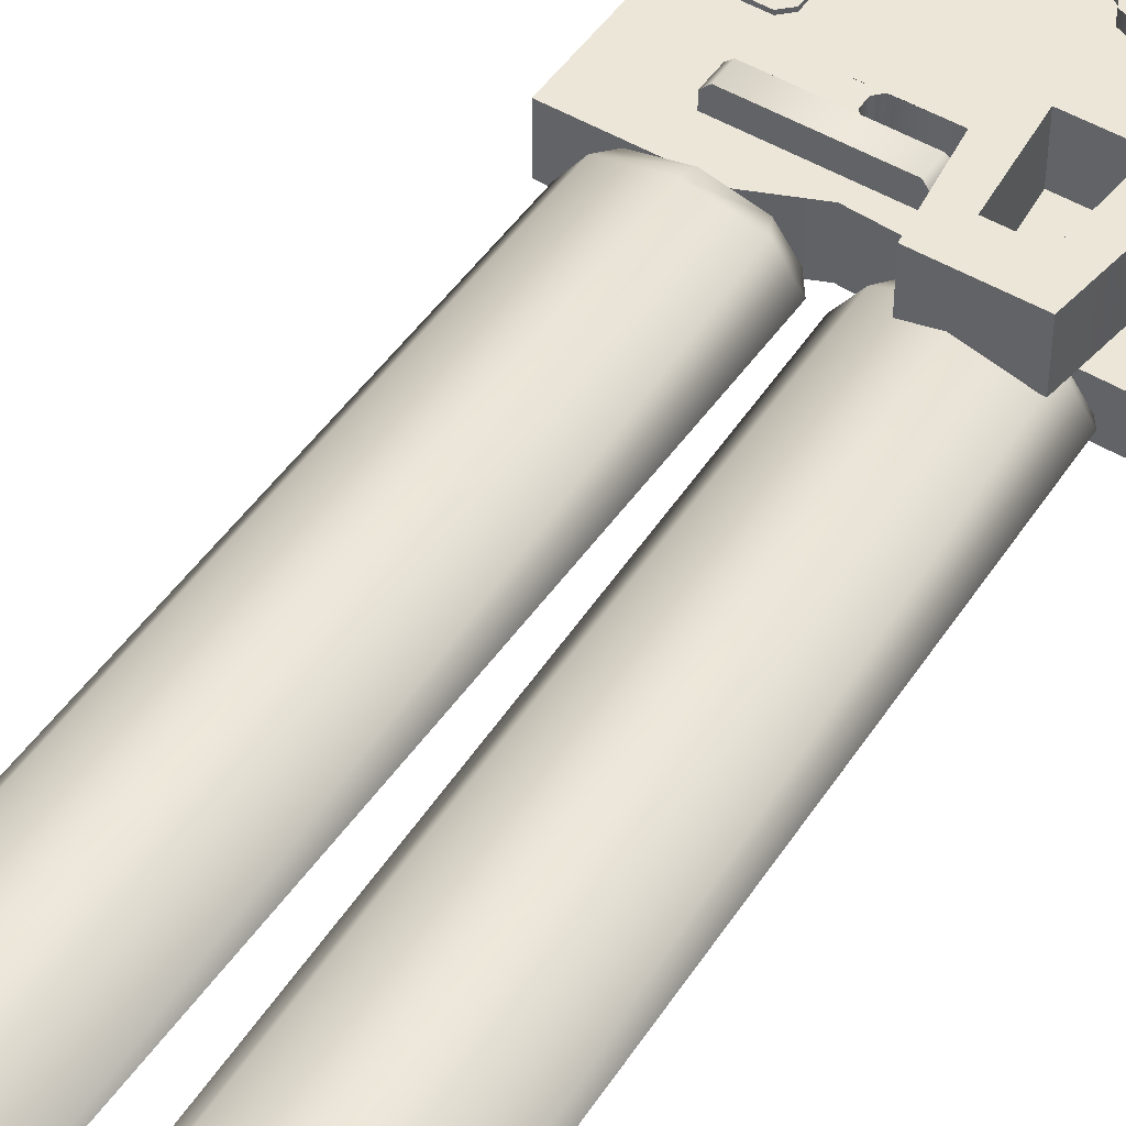
<metadata>
{"format":"obj","ext":"obj","renderer":"f3d","projection":"perspective","resolution":1024,"background":"white","views":[{"elev":48.6,"azim":33.3,"up":"+Z"}]}
</metadata>
<code>
o cutensils_can_opener_Cube.133
v -0.487 -0.3393 -0.1461
v -0.487 0.1793 -0.1461
v -0.487 0.8462 -0.1461
v 0.09283 0.9322 -0.1461
v -0.1843 -0.3393 -0.1461
v -0.1843 0.1793 -0.1461
v 0.03746 0.91 -0.1461
v -0.3562 0.9105 -0.1461
v -0.2622 0.8728 -0.1461
v 1.385 0.5802 -0.1461
v 1.309 -0.02045 -0.1461
v 1.333 1.049 -0.1461
v 0.5479 1.023 -0.1461
v 0.2093 1.184 -0.1461
v 0.3411 1.184 -0.1461
v 1.243 0.09974 0.1439
v 1.159 -0.5278 0.1439
v 1.243 1.115 0.1439
v 0.6311 1.115 0.1439
v 0.6311 0.09974 0.1439
v 0.7149 -0.5278 0.1439
v 1.12 1.611 0.1439
v 0.7542 1.537 0.1439
v 1.083 0.09974 0.1439
v 1.043 -0.3349 0.1439
v 1.083 1.115 0.1439
v 0.8307 -0.3349 0.1439
v 0.7906 0.09974 0.1439
v 0.7906 1.115 0.1439
v 1.011 1.323 0.1439
v 0.8691 1.294 0.1439
v 1.16 0.6797 0.1439
v 0.7135 0.6797 0.1439
v 1.16 0.5355 0.1439
v 1.05 0.76 0.1439
v 0.7135 0.5355 0.1439
v 1.05 0.4552 0.1439
v 0.8239 0.76 0.1439
v 0.8239 0.4552 0.1439
v 0.3586 0.9851 -0.1461
v 0.4399 0.1824 -0.1461
v 0.4118 0.05696 -0.1461
v 0.4954 1.184 -0.1461
v 1.318 -0.0962 -0.1167
v 0.6575 -0.3418 -0.1167
v 1.318 -0.379 -0.1167
v 0.6575 -0.3689 -0.1167
v -0.1025 -0.1439 -0.07551
v -0.1025 -0.01798 -0.07551
v 0.5969 -0.01798 -0.07551
v 0.5969 -0.1439 -0.07551
v -0.1025 -0.01798 -0.2201
v -0.1025 -0.1439 -0.2201
v 0.5969 -0.01798 -0.2201
v 0.5969 -0.1439 -0.2201
v -0.06656 -0.02445 -0.2552
v -0.06656 -0.1374 -0.2552
v 0.561 -0.02445 -0.2552
v 0.561 -0.1374 -0.2552
v -0.487 -0.3393 0
v -0.487 0.1793 -0
v 0.1184 -0.3393 0
v -0.487 0.8462 -0
v -0.1843 0.7249 -0
v -0.1843 -0.3393 0
v -0.3562 0.9105 -0
v -0.2622 0.8728 -0
v 1.309 -0.02045 0
v 1.385 0.5802 -0
v 1.333 1.049 -0
v 0.6337 -0.2477 0
v 0.6337 0.9487 -0
v 0.3411 1.273 -0
v 0.16 1.273 -0
v 1.05 0.76 0.2909
v 1.16 0.6797 0.2909
v 0.7906 1.115 0.2909
v 0.8691 1.294 0.2909
v 0.7542 1.537 0.2909
v 0.6311 1.115 0.2909
v 0.8239 0.4552 0.2909
v 0.7135 0.5355 0.2909
v 1.159 -0.5278 0.2909
v 1.243 0.09974 0.2909
v 0.7135 0.6797 0.2909
v 0.8239 0.76 0.2909
v 1.16 0.5355 0.2909
v 1.083 0.09974 0.2909
v 1.043 -0.3349 0.2909
v 1.083 1.115 0.2909
v 0.7149 -0.5278 0.2909
v 1.05 0.4552 0.2909
v 0.8307 -0.3349 0.2909
v 0.7906 0.09974 0.2909
v 0.6311 0.09974 0.2909
v 1.243 1.115 0.2909
v 1.011 1.323 0.2909
v 1.12 1.611 0.2909
v 0.4954 1.273 -0
v 0.376 -0.2316 0
v 1.318 -0.0962 0
v 0.6575 -0.3418 0
v 1.318 -0.379 0
v 0.6575 -0.3689 0
v -0.3169 0.3179 -0
v -0.2706 0.2716 -0
v -0.2706 0.5063 -0
v -0.3169 0.46 -0
v -0.2706 0.2716 -0.1647
v -0.3169 0.3179 -0.1647
v -0.3169 0.46 -0.1647
v -0.2706 0.5063 -0.1647
v -0.1285 0.2716 -0
v -0.08226 0.3179 -0
v -0.08226 0.46 -0
v -0.1285 0.5063 -0
v -0.08226 0.3179 -0.1647
v -0.1285 0.2716 -0.1647
v -0.1285 0.5063 -0.1647
v -0.08226 0.46 -0.1647
v -0.157 0.3185 -0.2139
v -0.1292 0.3463 -0.2139
v -0.1292 0.4316 -0.2139
v -0.157 0.4593 -0.2139
v -0.27 0.3463 -0.2139
v -0.2422 0.3185 -0.2139
v -0.2422 0.4593 -0.2139
v -0.27 0.4316 -0.2139
v -0.1292 0.3463 -0.1647
v -0.157 0.3185 -0.1647
v -0.157 0.4593 -0.1647
v -0.1292 0.4316 -0.1647
v -0.2422 0.3185 -0.1647
v -0.27 0.3463 -0.1647
v -0.27 0.4316 -0.1647
v -0.2422 0.4593 -0.1647
v 0.1184 0.1793 -0.1461
v 0.1184 -0.3393 -0.1461
v 0.376 0.2305 -0.1461
v 0.376 -0.2316 -0.1461
v 0.6337 0.2818 -0.1461
v 0.6337 -0.2477 -0.1461
v 0.4399 0.1824 -0.01335
v 0.4118 0.05696 -0.01335
v 0.2411 0.09026 -0.1461
v 0.2744 0.05696 -0.1461
v 0.2329 0.02469 -0.1461
v 0.2744 0.1824 -0.1461
v 0.2411 0.1491 -0.1461
v 0.2078 0.1815 -0.1461
v 0.6102 0.1491 -0.1461
v 0.5769 0.1824 -0.1461
v 0.6179 0.2148 -0.1461
v 0.5769 0.05696 -0.1461
v 0.6102 0.09026 -0.1461
v 0.6123 0.02373 -0.1461
v 0.2411 0.1491 -0.01335
v 0.2744 0.1824 -0.01335
v 0.2744 0.05696 -0.01335
v 0.2411 0.09026 -0.01335
v 0.5769 0.1824 -0.01335
v 0.6102 0.1491 -0.01335
v 0.6102 0.09026 -0.01335
v 0.5769 0.05696 -0.01335
v -0.1843 0.7249 -0.1461
v 0.1184 0.8462 -0.1461
v 0.376 0.8975 -0.1461
v 0.16 1.273 -0.1461
v 0.3411 1.273 -0.1461
v 0.4954 1.273 -0.1461
v 0.6337 0.9487 -0.1461
v 0.09283 0.9322 -0
v 0.03746 0.91 -0
v 0.5479 1.023 -0
v 0.2093 1.184 -0
v 0.3411 1.184 -0
v 0.3586 0.9851 -0
v 0.4954 1.184 -0
v 0.5529 1.125 -0.1461
v 0.4968 1.184 -0.1461
v 0.6467 1.214 -0
v 0.5908 1.273 -0
v 0.6467 1.214 -0.1461
v 0.5906 1.273 -0.1461
v 0.497 1.184 -0
v 0.5529 1.125 -0
v -0.487 -0.3393 0.1461
v -0.487 0.1793 0.1461
v -0.487 0.8462 0.1461
v 0.09283 0.9322 0.1461
v -0.1843 -0.3393 0.1461
v -0.1843 0.1793 0.1461
v 0.03746 0.91 0.1461
v -0.3562 0.9105 0.1461
v -0.2622 0.8728 0.1461
v 1.385 0.5802 0.1461
v 1.309 -0.02045 0.1461
v 1.333 1.049 0.1461
v 0.5479 1.023 0.1461
v 0.2093 1.184 0.1461
v 0.3411 1.184 0.1461
v 1.243 0.09974 0.4379
v 1.159 -0.5278 0.4379
v 1.243 1.115 0.4379
v 0.6311 1.115 0.4379
v 0.6311 0.09974 0.4379
v 0.7149 -0.5278 0.4379
v 1.12 1.611 0.4379
v 0.7542 1.537 0.4379
v 1.083 0.09974 0.4379
v 1.043 -0.3349 0.4379
v 1.083 1.115 0.4379
v 0.8307 -0.3349 0.4379
v 0.7906 0.09974 0.4379
v 0.7906 1.115 0.4379
v 1.011 1.323 0.4379
v 0.8691 1.294 0.4379
v 1.16 0.6797 0.4379
v 0.7135 0.6797 0.4379
v 1.16 0.5355 0.4379
v 1.05 0.76 0.4379
v 0.7135 0.5355 0.4379
v 1.05 0.4552 0.4379
v 0.8239 0.76 0.4379
v 0.8239 0.4552 0.4379
v 0.3586 0.9851 0.1461
v 0.4399 0.1824 0.1461
v 0.4118 0.05696 0.1461
v 0.4954 1.184 0.1461
v 1.318 -0.0962 0.1167
v 0.6575 -0.3418 0.1167
v 1.318 -0.379 0.1167
v 0.6575 -0.3689 0.1167
v -0.1025 -0.1439 0.07551
v -0.1025 -0.01798 0.07551
v 0.5969 -0.01798 0.07551
v 0.5969 -0.1439 0.07551
v -0.1025 -0.01798 0.2201
v -0.1025 -0.1439 0.2201
v 0.5969 -0.01798 0.2201
v 0.5969 -0.1439 0.2201
v -0.06656 -0.02445 0.2552
v -0.06656 -0.1374 0.2552
v 0.561 -0.02445 0.2552
v 0.561 -0.1374 0.2552
v -0.2706 0.2716 0.1647
v -0.3169 0.3179 0.1647
v -0.3169 0.46 0.1647
v -0.2706 0.5063 0.1647
v -0.08226 0.3179 0.1647
v -0.1285 0.2716 0.1647
v -0.1285 0.5063 0.1647
v -0.08226 0.46 0.1647
v -0.157 0.3185 0.2139
v -0.1292 0.3463 0.2139
v -0.1292 0.4316 0.2139
v -0.157 0.4593 0.2139
v -0.27 0.3463 0.2139
v -0.2422 0.3185 0.2139
v -0.2422 0.4593 0.2139
v -0.27 0.4316 0.2139
v -0.1292 0.3463 0.1647
v -0.157 0.3185 0.1647
v -0.157 0.4593 0.1647
v -0.1292 0.4316 0.1647
v -0.2422 0.3185 0.1647
v -0.27 0.3463 0.1647
v -0.27 0.4316 0.1647
v -0.2422 0.4593 0.1647
v 0.1184 0.1793 0.1461
v 0.1184 -0.3393 0.1461
v 0.376 0.2305 0.1461
v 0.376 -0.2316 0.1461
v 0.6337 0.2818 0.1461
v 0.6337 -0.2477 0.1461
v 0.4399 0.1824 0.01335
v 0.4118 0.05696 0.01335
v 0.2411 0.09026 0.1461
v 0.2744 0.05696 0.1461
v 0.2329 0.02469 0.1461
v 0.2744 0.1824 0.1461
v 0.2411 0.1491 0.1461
v 0.2078 0.1815 0.1461
v 0.6102 0.1491 0.1461
v 0.5769 0.1824 0.1461
v 0.6179 0.2148 0.1461
v 0.5769 0.05696 0.1461
v 0.6102 0.09026 0.1461
v 0.6123 0.02373 0.1461
v 0.2411 0.1491 0.01335
v 0.2744 0.1824 0.01335
v 0.2744 0.05696 0.01335
v 0.2411 0.09026 0.01335
v 0.5769 0.1824 0.01335
v 0.6102 0.1491 0.01335
v 0.6102 0.09026 0.01335
v 0.5769 0.05696 0.01335
v -0.1843 0.7249 0.1461
v 0.1184 0.8462 0.1461
v 0.376 0.8975 0.1461
v 0.16 1.273 0.1461
v 0.3411 1.273 0.1461
v 0.4954 1.273 0.1461
v 0.6337 0.9487 0.1461
v 0.5529 1.125 0.1461
v 0.4968 1.184 0.1461
v 0.6467 1.214 0.1461
v 0.5906 1.273 0.1461
v 0.9632 0.8869 0.06548
v 0.9632 0.7719 0.5027
v 1.147 0.8107 0.06548
v 1.066 0.7294 0.5027
v 1.223 0.6267 0.06548
v 1.108 0.6267 0.5027
v 1.147 0.4427 0.06548
v 1.066 0.524 0.5027
v 0.9632 0.3665 0.06548
v 0.9632 0.4815 0.5027
v 0.7792 0.4427 0.06548
v 0.8605 0.524 0.5027
v 0.703 0.6267 0.06548
v 0.818 0.6267 0.5027
v 0.7792 0.8107 0.06548
v 0.8605 0.7294 0.5027
v 1.147 0.8107 0.5027
v 0.9632 0.8869 0.5027
v 1.223 0.6267 0.5027
v 1.147 0.4427 0.5027
v 0.9632 0.3665 0.5027
v 0.7792 0.4427 0.5027
v 0.703 0.6267 0.5027
v 0.7792 0.8107 0.5027
v 1.066 0.7294 0.2671
v 0.9632 0.7719 0.2671
v 1.108 0.6267 0.2671
v 1.066 0.524 0.2671
v 0.9632 0.4815 0.2671
v 0.8605 0.524 0.2671
v 0.818 0.6267 0.2671
v 0.8605 0.7294 0.2671
v 0.988 -0.219 -0.1167
v 0.988 -0.3739 -0.1167
v 0.988 -0.3739 0
v 0.988 -0.219 0
v 0.988 -0.219 0.1167
v 0.988 -0.3739 0.1167
v 0.9333 -0.07204 -0.1167
v 0.6029 -0.1948 -0.1167
v 0.6029 -0.1948 0
v 0.9333 -0.07204 0
v 0.9333 -0.07204 0.1167
v 0.6029 -0.1948 0.1167
v 0.9752 -4.063 -0.2661
v 0.8651 -0.4256 -0.2479
v 1.248 -4.056 -0.1987
v 1.138 -0.4185 -0.1805
v 1.361 -4.056 -0.036
v 1.251 -0.418 -0.01788
v 1.248 -4.062 0.1267
v 1.138 -0.4242 0.1448
v 0.9755 -4.071 0.194
v 0.8654 -0.4337 0.2122
v 0.7027 -4.078 0.1267
v 0.5926 -0.4407 0.1448
v 0.5897 -4.079 -0.036
v 0.4796 -0.4413 -0.01788
v 0.7025 -4.073 -0.1987
v 0.5924 -0.435 -0.1805
v 1.088 -0.3304 -0.1517
v 0.8624 -0.3362 -0.2075
v 1.182 -0.3299 -0.01691
v 1.088 -0.3351 0.1179
v 0.8626 -0.3429 0.1737
v 0.6367 -0.3488 0.1179
v 0.543 -0.3492 -0.01691
v 0.6365 -0.344 -0.1517
v 0.9793 -4.198 -0.2455
v 1.226 -4.192 -0.1846
v 1.328 -4.191 -0.03746
v 1.226 -4.197 0.1097
v 0.9795 -4.206 0.1706
v 0.7328 -4.212 0.1097
v 0.6306 -4.213 -0.03746
v 0.7327 -4.207 -0.1846
v 0.9776 -4.142 -0.1284
v 1.228 -4.237 -0.1298
v 1.338 -4.482 -0.1332
v 1.243 -4.732 -0.1366
v 0.9988 -4.842 -0.138
v 0.7482 -4.747 -0.1366
v 0.6382 -4.503 -0.1332
v 0.7332 -4.252 -0.1298
v 0.983 -4.319 -0.1308
v 1.107 -4.366 -0.1315
v 1.161 -4.487 -0.1332
v 1.114 -4.611 -0.1349
v 0.9934 -4.665 -0.1356
v 0.8695 -4.618 -0.1349
v 0.8151 -4.497 -0.1332
v 0.8621 -4.373 -0.1315
v 0.983 -4.322 0.0514
v 1.107 -4.369 0.0507
v 1.161 -4.489 0.04902
v 1.114 -4.613 0.04734
v 0.9935 -4.668 0.04664
v 0.8696 -4.621 0.04734
v 0.8151 -4.5 0.04902
v 0.8621 -4.376 0.0507
v 0.9777 -4.145 0.05383
v 1.228 -4.24 0.05242
v 1.338 -4.484 0.04902
v 1.243 -4.735 0.04562
v 0.9989 -4.845 0.04421
v 0.7483 -4.75 0.04562
v 0.6383 -4.505 0.04902
v 0.7333 -4.255 0.05242
v 0.02153 -4.064 -0.2661
v 0.02153 -0.4246 -0.2479
v 0.2944 -4.065 -0.1987
v 0.2944 -0.4258 -0.1805
v 0.4074 -4.068 -0.036
v 0.4074 -0.4286 -0.01788
v 0.2944 -4.071 0.1267
v 0.2944 -0.4315 0.1448
v 0.02153 -4.072 0.194
v 0.02153 -0.4327 0.2122
v -0.2513 -4.071 0.1267
v -0.2513 -0.4315 0.1448
v -0.3643 -4.068 -0.036
v -0.3643 -0.4286 -0.01788
v -0.2513 -4.065 -0.1987
v -0.2513 -0.4258 -0.1805
v 0.2476 -0.3362 -0.1517
v 0.02153 -0.3352 -0.2075
v 0.3412 -0.3385 -0.01691
v 0.2476 -0.3409 0.1179
v 0.02153 -0.3419 0.1737
v -0.2045 -0.3409 0.1179
v -0.2981 -0.3385 -0.01691
v -0.2045 -0.3362 -0.1517
v 0.02153 -4.199 -0.2455
v 0.2683 -4.2 -0.1846
v 0.3705 -4.203 -0.03746
v 0.2683 -4.205 0.1097
v 0.02153 -4.206 0.1706
v -0.2253 -4.205 0.1097
v -0.3275 -4.203 -0.03746
v -0.2253 -4.2 -0.1846
v 0.02153 -4.143 -0.1284
v 0.2691 -4.245 -0.1298
v 0.3717 -4.493 -0.1332
v 0.2691 -4.741 -0.1366
v 0.02153 -4.843 -0.138
v -0.226 -4.741 -0.1366
v -0.3286 -4.493 -0.1332
v -0.226 -4.245 -0.1298
v 0.02153 -4.32 -0.1308
v 0.144 -4.371 -0.1315
v 0.1947 -4.493 -0.1332
v 0.144 -4.615 -0.1349
v 0.02153 -4.666 -0.1356
v -0.1009 -4.615 -0.1349
v -0.1517 -4.493 -0.1332
v -0.1009 -4.371 -0.1315
v 0.02153 -4.322 0.0514
v 0.144 -4.373 0.0507
v 0.1947 -4.496 0.04902
v 0.144 -4.618 0.04734
v 0.02153 -4.669 0.04664
v -0.1009 -4.618 0.04734
v -0.1517 -4.496 0.04902
v -0.1009 -4.373 0.0507
v 0.02153 -4.145 0.05383
v 0.2691 -4.248 0.05242
v 0.3717 -4.496 0.04902
v 0.2691 -4.743 0.04562
v 0.02153 -4.846 0.04421
v -0.226 -4.743 0.04562
v -0.3286 -4.496 0.04902
v -0.226 -4.248 0.05242
f 60 61 2 1
f 5 6 137 138
f 141 171 12 10
f 6 2 3 165
f 64 165 9 67
f 137 6 165 166
f 1 2 6 5
f 165 3 8 9
f 69 10 12 70
f 142 141 10 11
f 71 142 11 68
f 100 140 142 71
f 148 41 143 158
f 139 167 171 141
f 14 15 176 175
f 7 14 175 173
f 25 24 16 17
f 27 25 17 21
f 28 27 21 20
f 30 31 23 22
f 26 30 22 18
f 31 29 19 23
f 34 32 18 16
f 33 36 20 19
f 37 34 16 24
f 32 35 26 18
f 36 39 28 20
f 38 33 19 29
f 35 38 29 26
f 39 37 24 28
f 13 40 177 174
f 137 166 167 139
f 154 42 144 164
f 62 138 140 100
f 344 101 44 341
f 343 342 46 103
f 341 44 46 342
f 102 45 47 104
f 48 51 50 49
f 55 53 57 59
f 49 50 54 52
f 51 48 53 55
f 48 49 52 53
f 50 51 55 54
f 57 56 58 59
f 53 52 56 57
f 54 55 59 58
f 52 54 58 56
f 44 101 103 46
f 22 98 96 18
f 28 94 93 27
f 21 91 95 20
f 26 90 97 30
f 27 93 89 25
f 25 89 88 24
f 24 88 94 28
f 37 92 87 34
f 38 86 85 33
f 18 96 84 16
f 16 84 83 17
f 17 83 91 21
f 33 85 82 36
f 36 82 81 39
f 39 81 92 37
f 20 95 80 19
f 19 80 79 23
f 23 79 98 22
f 30 97 78 31
f 31 78 77 29
f 29 77 90 26
f 34 87 76 32
f 32 76 75 35
f 35 75 86 38
f 72 171 183 181
f 169 168 74 73
f 169 73 99 170
f 171 72 70 12
f 11 10 69 68
f 9 8 66 67
f 165 64 74 168
f 3 63 66 8
f 5 138 62 65
f 2 61 63 3
f 1 5 65 60
f 113 114 115 116 107 108 105 106
f 117 120 115 114
f 119 112 107 116
f 105 108 111 110
f 109 110 111 112 119 120 117 118
f 109 106 105 110
f 107 112 111 108
f 113 118 117 114
f 119 116 115 120
f 109 118 113 106
f 121 126 125 128 127 124 123 122
f 124 127 136 131
f 126 121 130 133
f 125 126 133 134
f 121 122 129 130
f 128 125 134 135
f 122 123 132 129
f 127 128 135 136
f 123 124 131 132
f 42 146 159 144
f 151 155 163 162
f 150 149 145 147 138 137
f 41 152 161 143
f 156 155 151 153 141 142
f 159 160 157 158 143 144
f 144 143 161 162 163 164
f 147 146 42 140 138
f 42 154 156 142 140
f 153 152 41 139 141
f 41 148 150 137 139
f 145 146 147
f 148 149 150
f 151 152 153
f 154 155 156
f 151 162 161 152
f 145 160 159 146
f 148 158 157 149
f 163 155 154 164
f 145 149 157 160
f 7 4 166 165
f 4 40 167 166
f 15 14 168 169
f 43 15 169 170
f 14 7 165 168
f 43 180 185 178
f 40 13 171 167
f 13 179 183 171
f 4 7 173 172
f 170 99 182 184
f 180 43 170 184
f 15 43 178 176
f 40 4 172 177
f 181 183 184 182
f 180 184 183 179
f 179 186 185 180
f 179 13 174 186
f 60 187 188 61
f 191 271 270 192
f 274 196 198 304
f 192 298 189 188
f 64 67 195 298
f 270 299 298 192
f 187 191 192 188
f 298 195 194 189
f 69 70 198 196
f 275 197 196 274
f 71 68 197 275
f 100 71 275 273
f 281 291 276 227
f 272 274 304 300
f 200 175 176 201
f 193 173 175 200
f 211 203 202 210
f 213 207 203 211
f 214 206 207 213
f 216 208 209 217
f 212 204 208 216
f 217 209 205 215
f 220 202 204 218
f 219 205 206 222
f 223 210 202 220
f 218 204 212 221
f 222 206 214 225
f 224 215 205 219
f 221 212 215 224
f 225 214 210 223
f 199 174 177 226
f 270 272 300 299
f 287 297 277 228
f 62 100 273 271
f 344 345 230 101
f 343 103 232 346
f 345 346 232 230
f 102 104 233 231
f 234 235 236 237
f 241 245 243 239
f 235 238 240 236
f 237 241 239 234
f 234 239 238 235
f 236 240 241 237
f 243 245 244 242
f 239 243 242 238
f 240 244 245 241
f 238 242 244 240
f 230 232 103 101
f 208 204 96 98
f 214 213 93 94
f 207 206 95 91
f 212 216 97 90
f 213 211 89 93
f 211 210 88 89
f 210 214 94 88
f 223 220 87 92
f 224 219 85 86
f 204 202 84 96
f 202 203 83 84
f 203 207 91 83
f 219 222 82 85
f 222 225 81 82
f 225 223 92 81
f 206 205 80 95
f 205 209 79 80
f 209 208 98 79
f 216 217 78 97
f 217 215 77 78
f 215 212 90 77
f 220 218 76 87
f 218 221 75 76
f 221 224 86 75
f 72 181 307 304
f 302 73 74 301
f 302 303 99 73
f 304 198 70 72
f 197 68 69 196
f 195 67 66 194
f 298 301 74 64
f 189 194 66 63
f 191 65 62 271
f 188 189 63 61
f 187 60 65 191
f 250 114 115 253
f 252 116 107 249
f 105 247 248 108
f 246 251 250 253 252 249 248 247
f 246 247 105 106
f 107 108 248 249
f 113 114 250 251
f 252 253 115 116
f 246 106 113 251
f 254 255 256 257 260 261 258 259
f 257 264 269 260
f 259 266 263 254
f 258 267 266 259
f 254 263 262 255
f 261 268 267 258
f 255 262 265 256
f 260 269 268 261
f 256 265 264 257
f 228 277 292 279
f 284 295 296 288
f 283 270 271 280 278 282
f 227 276 294 285
f 289 275 274 286 284 288
f 292 277 276 291 290 293
f 277 297 296 295 294 276
f 280 271 273 228 279
f 228 273 275 289 287
f 286 274 272 227 285
f 227 272 270 283 281
f 278 280 279
f 281 283 282
f 284 286 285
f 287 289 288
f 284 285 294 295
f 278 279 292 293
f 281 282 290 291
f 296 297 287 288
f 278 293 290 282
f 193 298 299 190
f 190 299 300 226
f 201 302 301 200
f 229 303 302 201
f 200 301 298 193
f 229 178 185 306
f 226 300 304 199
f 199 304 307 305
f 190 172 173 193
f 303 308 182 99
f 306 308 303 229
f 201 176 178 229
f 226 177 172 190
f 181 182 308 307
f 306 305 307 308
f 305 306 185 186
f 305 186 174 199
f 309 326 325 311
f 311 325 327 313
f 313 327 328 315
f 315 328 329 317
f 317 329 330 319
f 319 330 331 321
f 314 312 333 335
f 321 331 332 323
f 323 332 326 309
f 309 311 313 315 317 319 321 323
f 310 312 325 326
f 312 314 327 325
f 314 316 328 327
f 316 318 329 328
f 318 320 330 329
f 320 322 331 330
f 322 324 332 331
f 324 310 326 332
f 333 334 340 339 338 337 336 335
f 324 322 339 340
f 320 318 337 338
f 316 314 335 336
f 312 310 334 333
f 310 324 340 334
f 322 320 338 339
f 318 316 336 337
f 231 233 346 345
f 104 343 346 233
f 102 231 352 349
f 45 341 342 47
f 104 47 342 343
f 341 45 348 347
f 349 352 351 350
f 349 350 347 348
f 345 344 350 351
f 231 345 351 352
f 344 341 347 350
f 45 102 349 348
f 353 354 356 355
f 355 356 358 357
f 357 358 360 359
f 359 360 362 361
f 361 362 364 363
f 363 364 366 365
f 354 368 376 370
f 365 366 368 367
f 367 368 354 353
f 355 357 379 378
f 369 370 376 375 374 373 372 371
f 356 354 370 369
f 360 358 371 372
f 366 364 374 375
f 362 360 372 373
f 368 366 375 376
f 358 356 369 371
f 364 362 373 374
f 377 378 379 380 381 382 383 384
f 361 363 382 381
f 367 353 377 384
f 353 355 378 377
f 357 359 380 379
f 363 365 383 382
f 359 361 381 380
f 365 367 384 383
f 402 410 409 401
f 394 393 385 386
f 395 394 386 387
f 396 395 387 388
f 397 396 388 389
f 398 397 389 390
f 399 398 390 391
f 400 399 391 392
f 393 400 392 385
f 403 411 410 402
f 404 412 411 403
f 405 413 412 404
f 406 414 413 405
f 407 415 414 406
f 408 416 415 407
f 401 409 416 408
f 389 413 414 390
f 399 407 406 398
f 390 414 415 391
f 400 408 407 399
f 391 415 416 392
f 393 401 408 400
f 394 402 401 393
f 392 416 409 385
f 385 409 410 386
f 395 403 402 394
f 386 410 411 387
f 396 404 403 395
f 387 411 412 388
f 397 405 404 396
f 388 412 413 389
f 398 406 405 397
f 417 418 420 419
f 419 420 422 421
f 421 422 424 423
f 423 424 426 425
f 425 426 428 427
f 427 428 430 429
f 418 432 440 434
f 429 430 432 431
f 431 432 418 417
f 419 421 443 442
f 433 434 440 439 438 437 436 435
f 420 418 434 433
f 424 422 435 436
f 430 428 438 439
f 426 424 436 437
f 432 430 439 440
f 422 420 433 435
f 428 426 437 438
f 441 442 443 444 445 446 447 448
f 425 427 446 445
f 431 417 441 448
f 417 419 442 441
f 421 423 444 443
f 427 429 447 446
f 423 425 445 444
f 429 431 448 447
f 466 474 473 465
f 458 457 449 450
f 459 458 450 451
f 460 459 451 452
f 461 460 452 453
f 462 461 453 454
f 463 462 454 455
f 464 463 455 456
f 457 464 456 449
f 467 475 474 466
f 468 476 475 467
f 469 477 476 468
f 470 478 477 469
f 471 479 478 470
f 472 480 479 471
f 465 473 480 472
f 453 477 478 454
f 463 471 470 462
f 454 478 479 455
f 464 472 471 463
f 455 479 480 456
f 457 465 472 464
f 458 466 465 457
f 456 480 473 449
f 449 473 474 450
f 459 467 466 458
f 450 474 475 451
f 460 468 467 459
f 451 475 476 452
f 461 469 468 460
f 452 476 477 453
f 462 470 469 461

</code>
